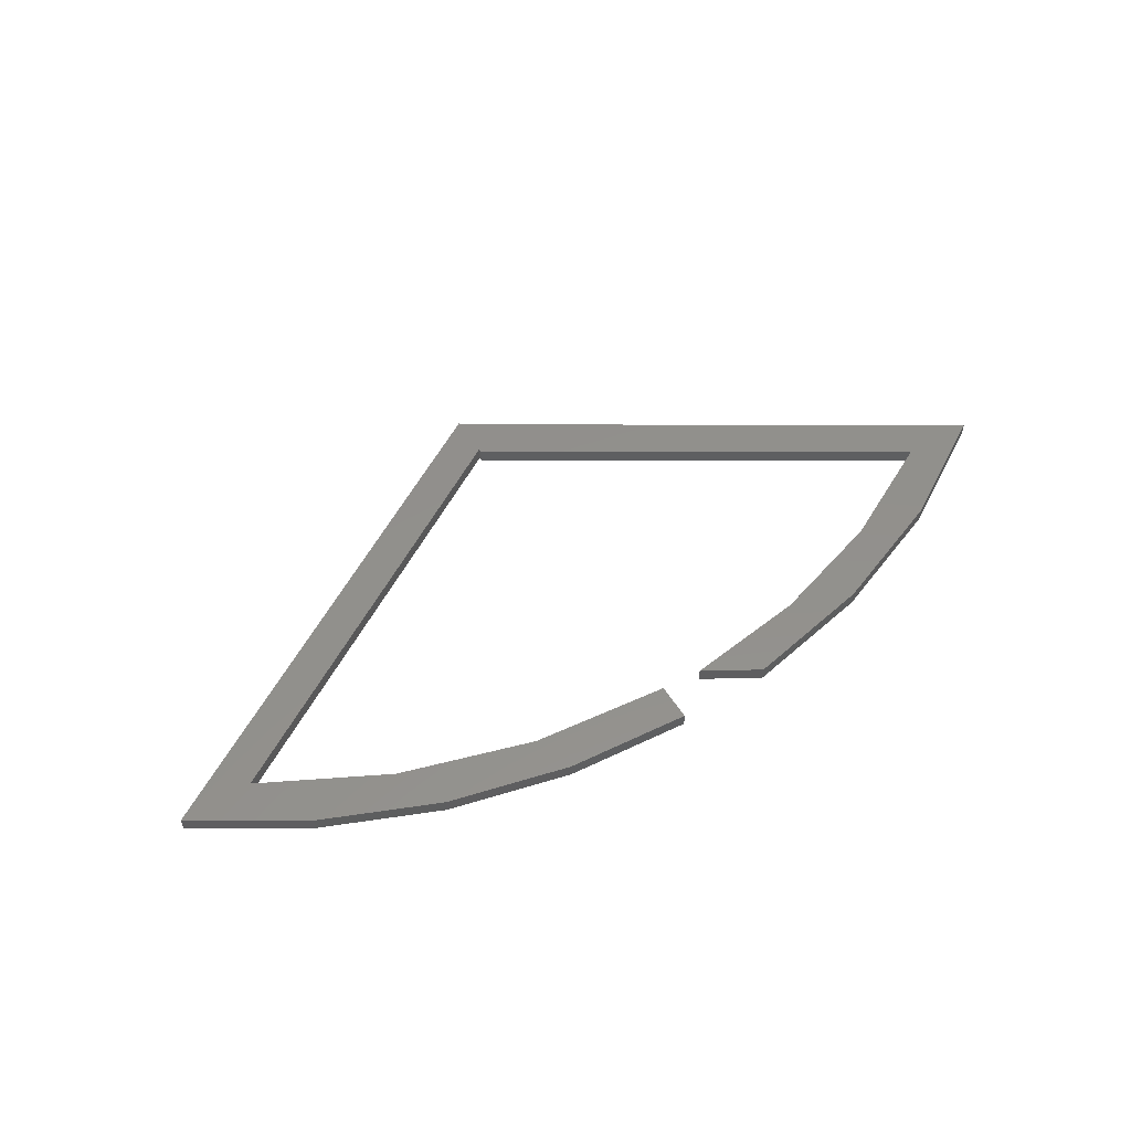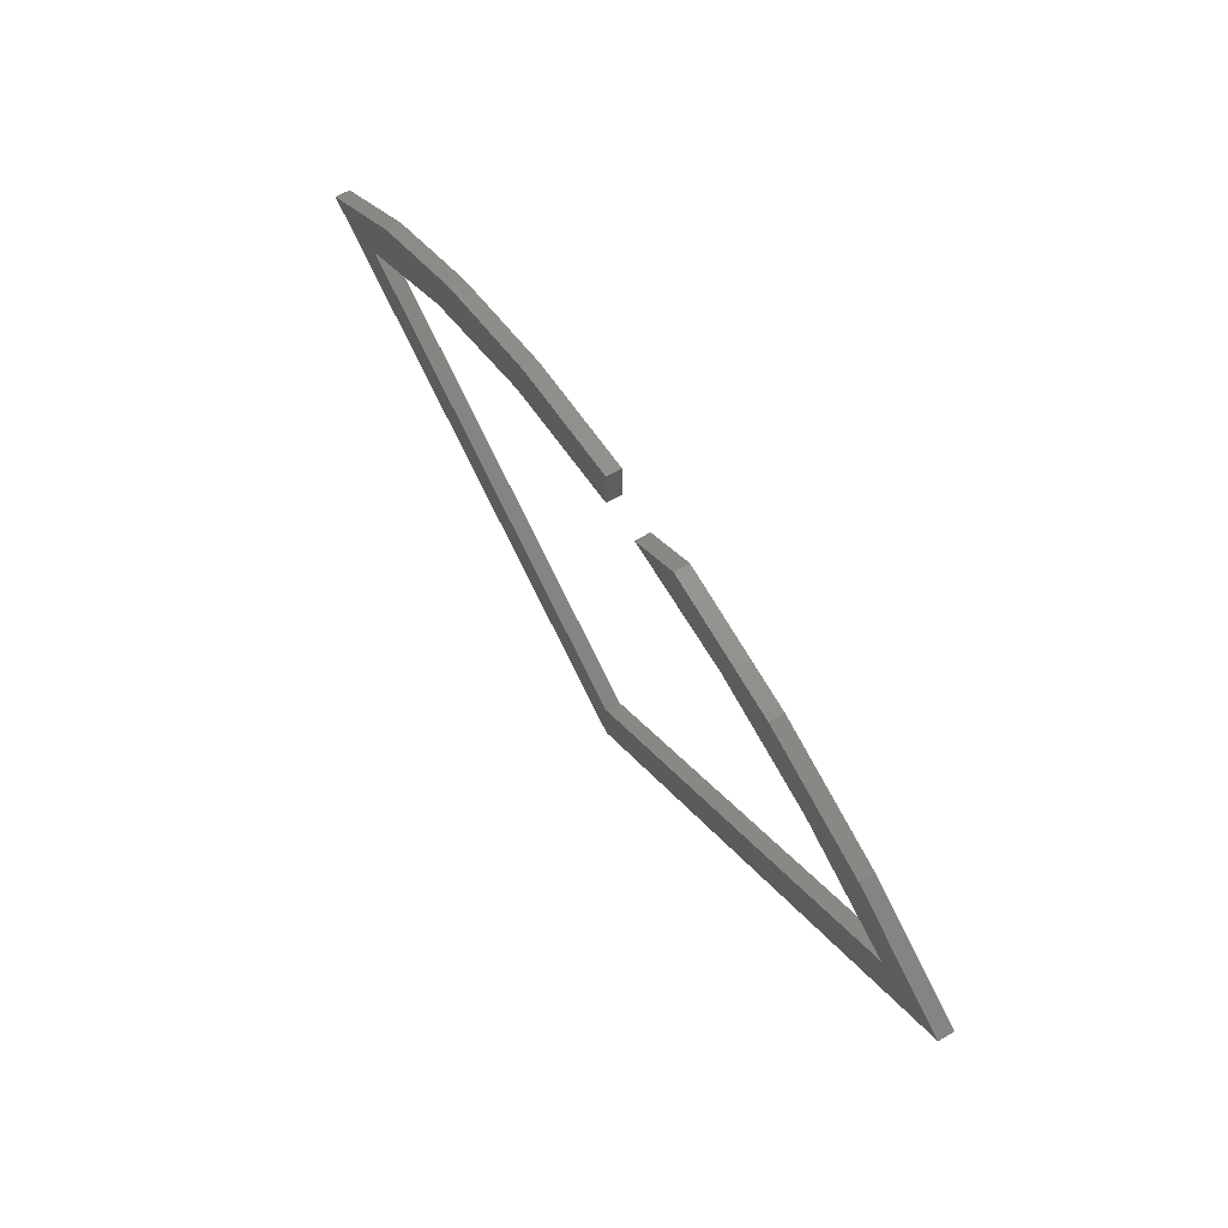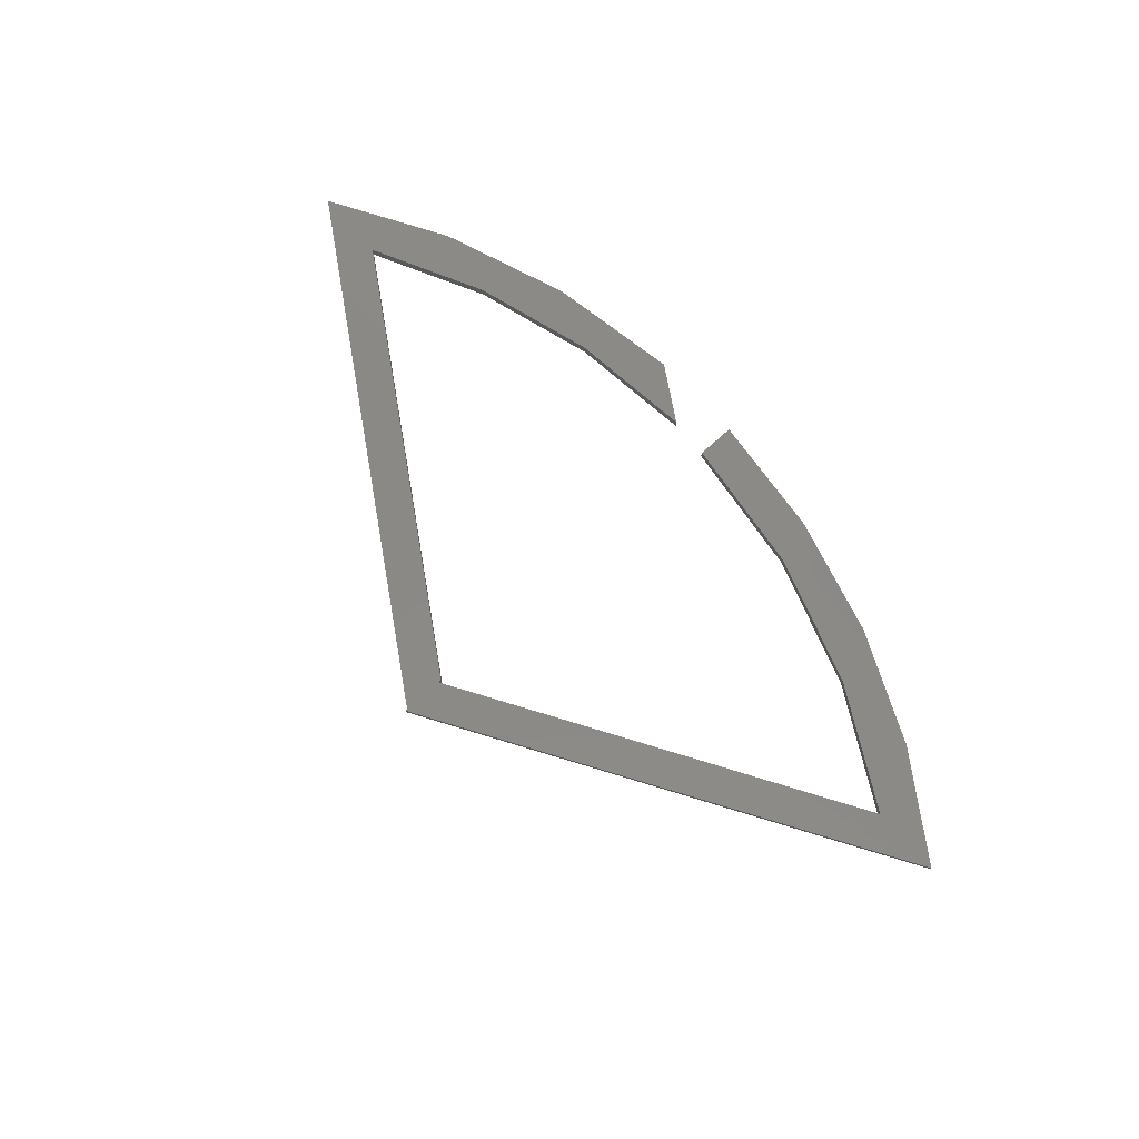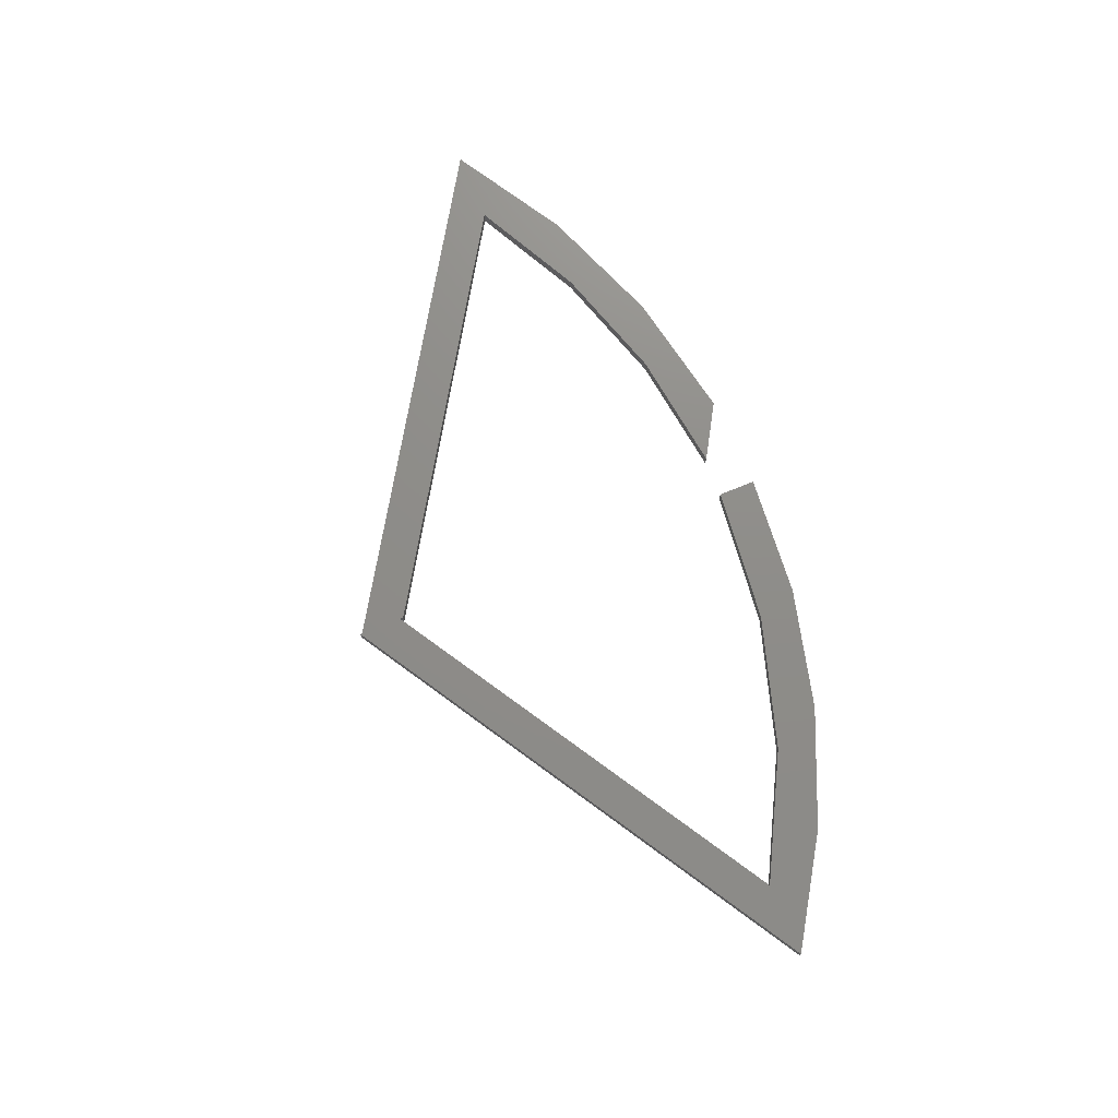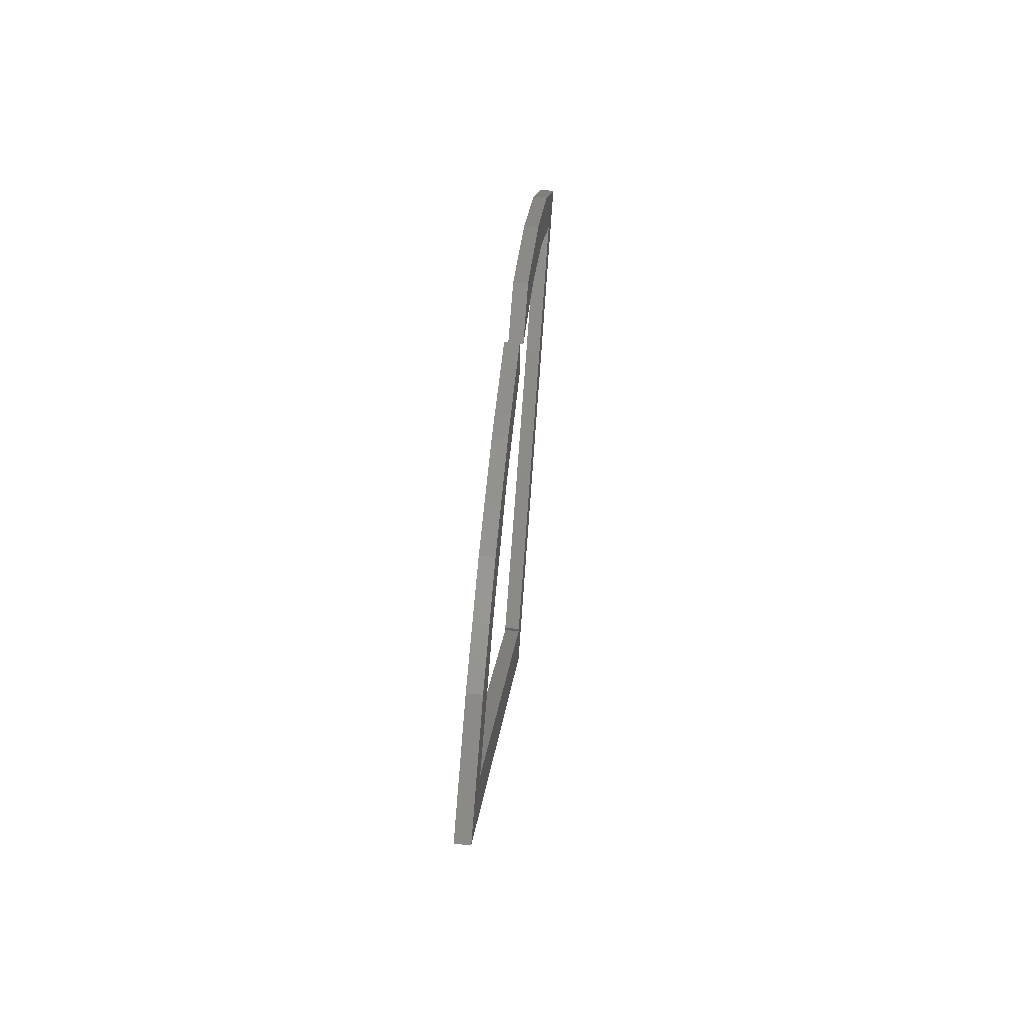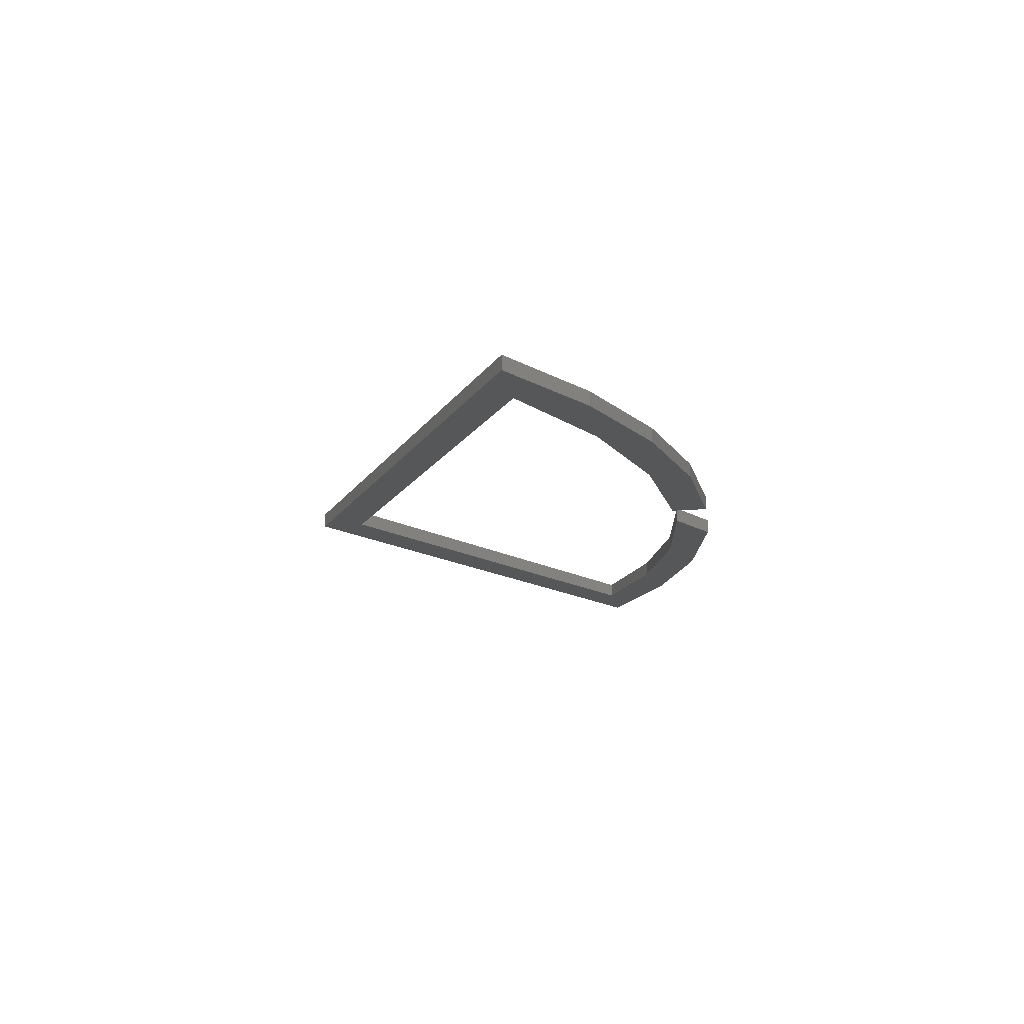
<metadata>
{"format":"stl","ext":"stl","renderer":"f3d","projection":"perspective","resolution":1024,"background":"white","views":[{"elev":53.3,"azim":148.3,"up":"+Z"},{"elev":60.7,"azim":-121.7,"up":"+Y"},{"elev":79.7,"azim":48.5,"up":"+Z"},{"elev":74.1,"azim":68.0,"up":"+Z"},{"elev":43.9,"azim":95.0,"up":"+Y"},{"elev":-16.3,"azim":99.5,"up":"+Z"}]}
</metadata>
<code>
# stl→obj: 42 verts, 80 faces
v 0 0.07031 0
v 0 0.07031 0.02344
v 0.6328 0.4633 0
v 0.6328 0.4633 0.02344
v 0.2214 0.628 0
v 0 0.6498 0.02344
v -2.22e-16 0.6498 0
v 0.2214 0.628 0.02344
v 0.4349 0.5651 0
v 0.4349 0.5651 0.02344
v 0 0.07574 0
v 0 0.07574 0.02344
v 0 0.002961 0
v 0.75 0.4658 0
v 0 0 0
v -0.75 0.4688 0
v -0.5662 0.5811 0
v -0.4556 0.562 0
v -0.6328 0.4688 0
v -0.366 0.6604 0
v -0.2653 0.624 0
v -0.1551 0.7045 0
v -0.0672 0.6531 0
v 0.3947 0.6485 0
v -5.204e-18 0.7105 0
v 0.1998 0.6953 0
v 0.5796 0.5713 0
v 0 0.002961 0.02344
v 0 0 0.02344
v 0.75 0.4658 0.02344
v -0.75 0.4688 0.02344
v -0.6328 0.4688 0.02344
v -0.4556 0.562 0.02344
v -0.5662 0.5811 0.02344
v -0.366 0.6604 0.02344
v -0.2653 0.624 0.02344
v -0.1551 0.7045 0.02344
v -0.0672 0.6531 0.02344
v 0.1998 0.6953 0.02344
v -5.204e-18 0.7105 0.02344
v 0.3947 0.6485 0.02344
v 0.5796 0.5713 0.02344
f 1 2 3
f 3 2 4
f 5 6 7
f 6 5 8
f 8 5 9
f 8 9 10
f 10 9 3
f 10 3 4
f 11 12 1
f 1 12 2
f 13 1 3
f 13 3 14
f 13 14 15
f 16 17 18
f 16 18 19
f 16 19 11
f 16 11 1
f 16 1 13
f 17 20 18
f 18 20 21
f 20 22 21
f 21 22 23
f 5 7 24
f 24 7 25
f 24 25 26
f 24 27 5
f 5 27 9
f 27 14 9
f 9 14 3
f 28 29 30
f 28 30 4
f 28 4 2
f 31 28 2
f 31 2 12
f 31 12 32
f 31 32 33
f 31 33 34
f 34 33 35
f 35 33 36
f 35 36 37
f 37 36 38
f 39 40 41
f 41 40 6
f 41 6 8
f 41 8 42
f 42 8 10
f 42 10 30
f 30 10 4
f 40 25 6
f 6 25 7
f 19 32 11
f 11 32 12
f 18 32 19
f 32 18 33
f 33 18 21
f 33 21 36
f 36 21 23
f 36 23 38
f 37 38 22
f 22 38 23
f 25 40 26
f 26 40 39
f 26 39 24
f 24 39 41
f 24 41 27
f 27 41 42
f 27 42 14
f 14 42 30
f 29 15 30
f 30 15 14
f 28 13 29
f 29 13 15
f 31 16 28
f 28 16 13
f 16 31 17
f 17 31 34
f 17 34 20
f 20 34 35
f 20 35 22
f 22 35 37

</code>
